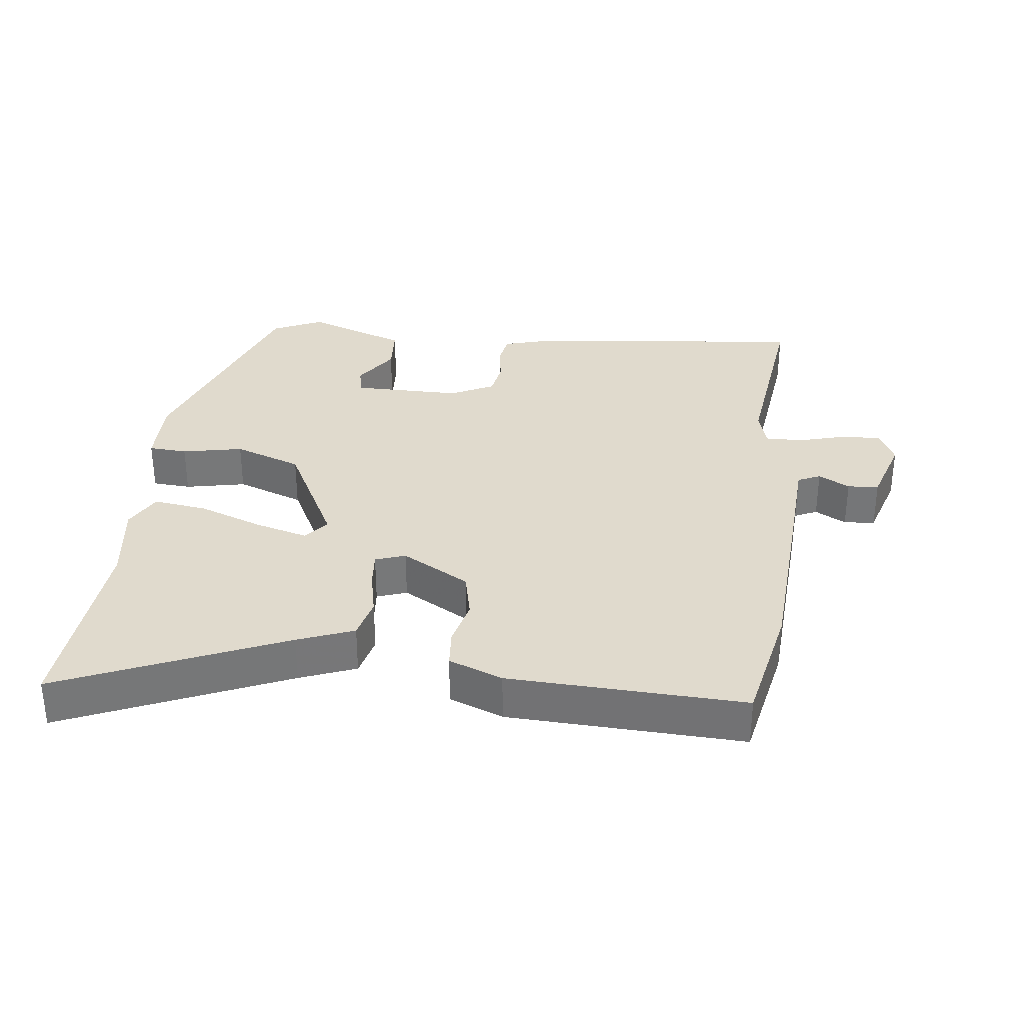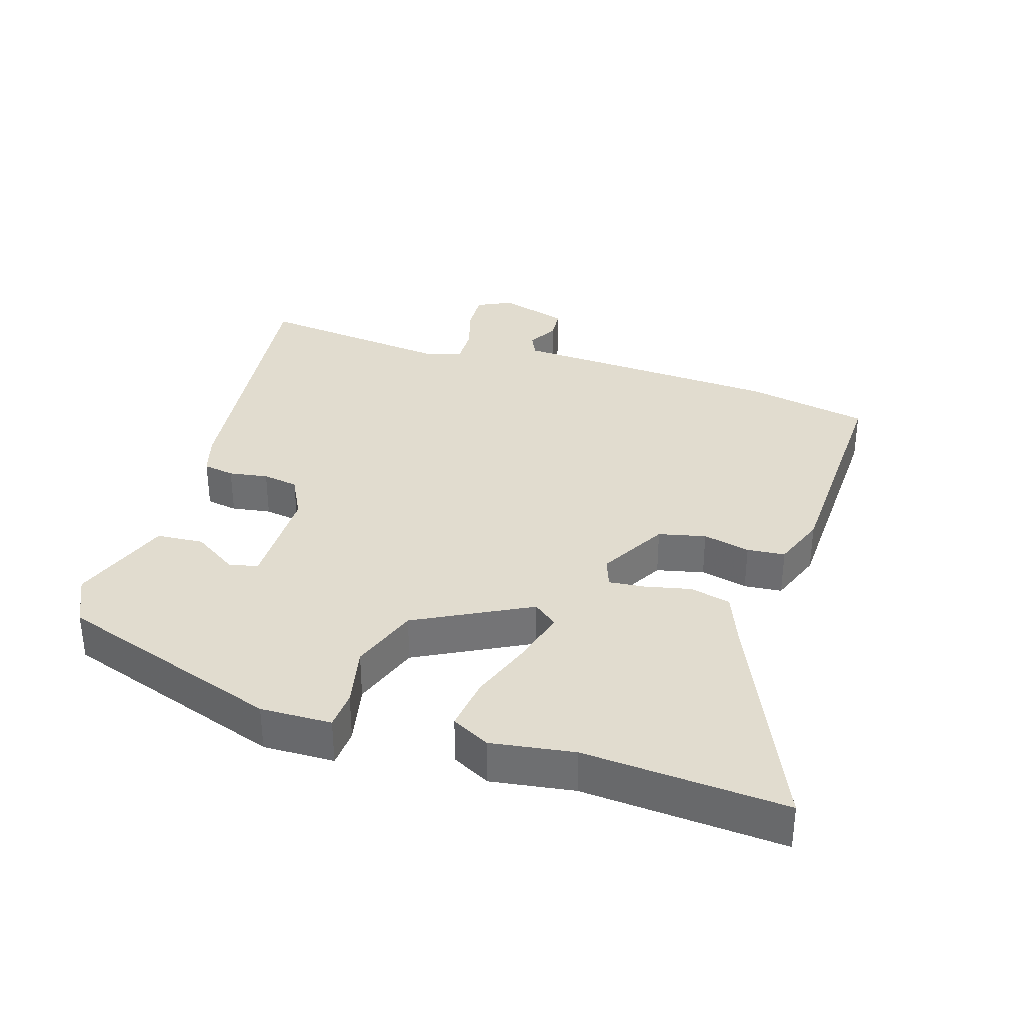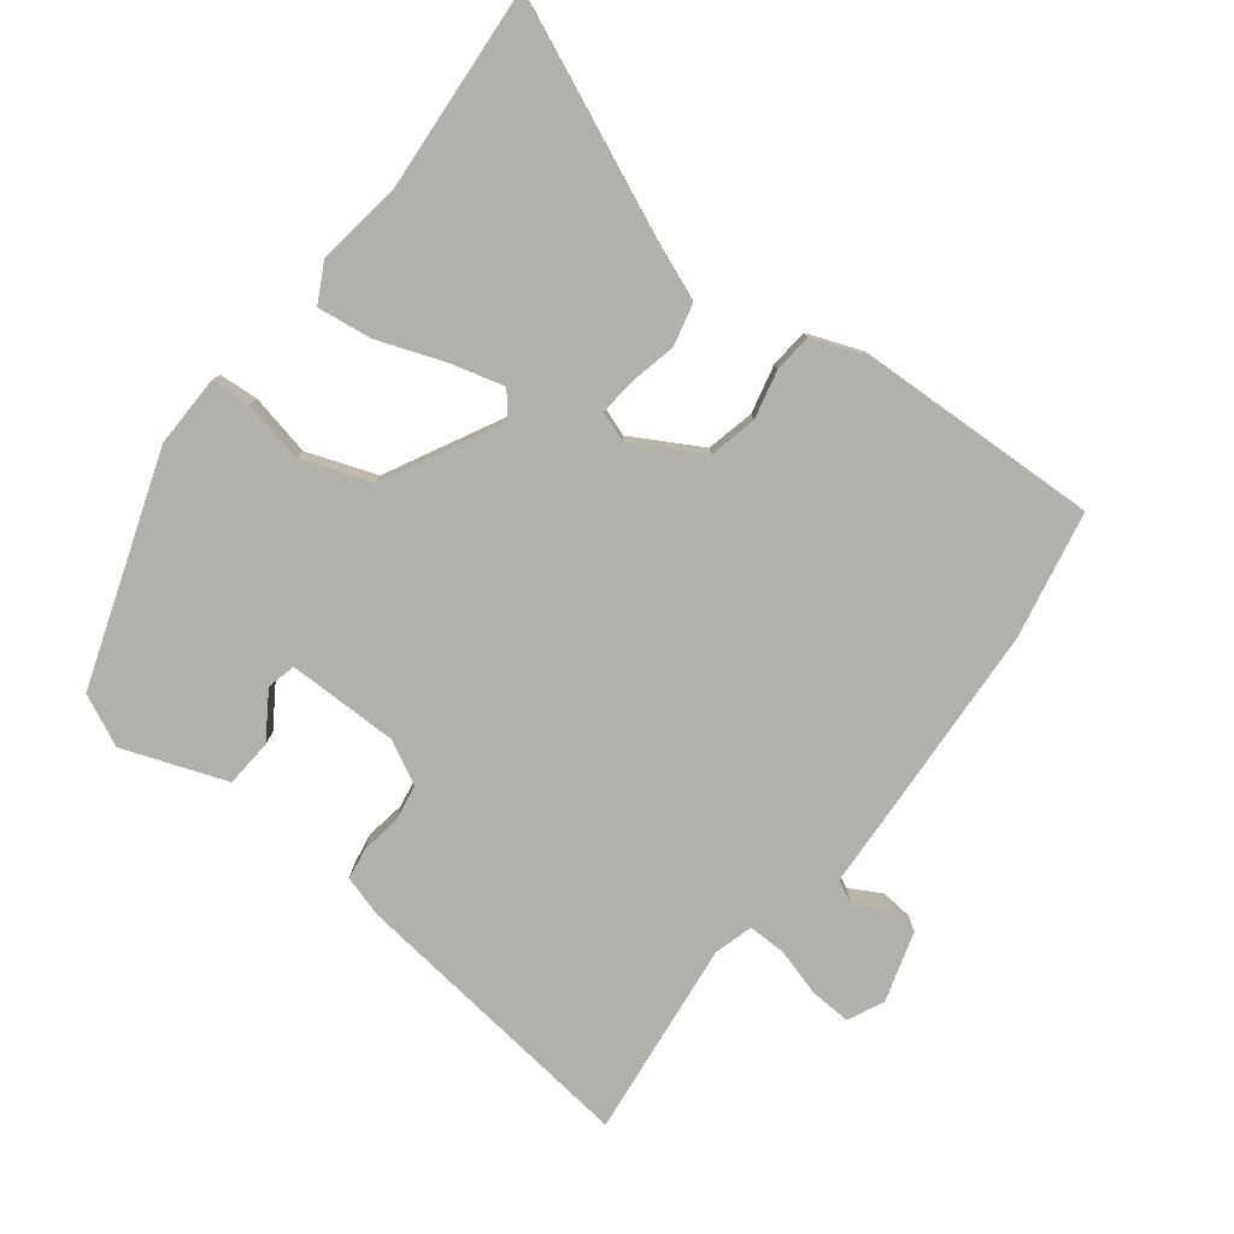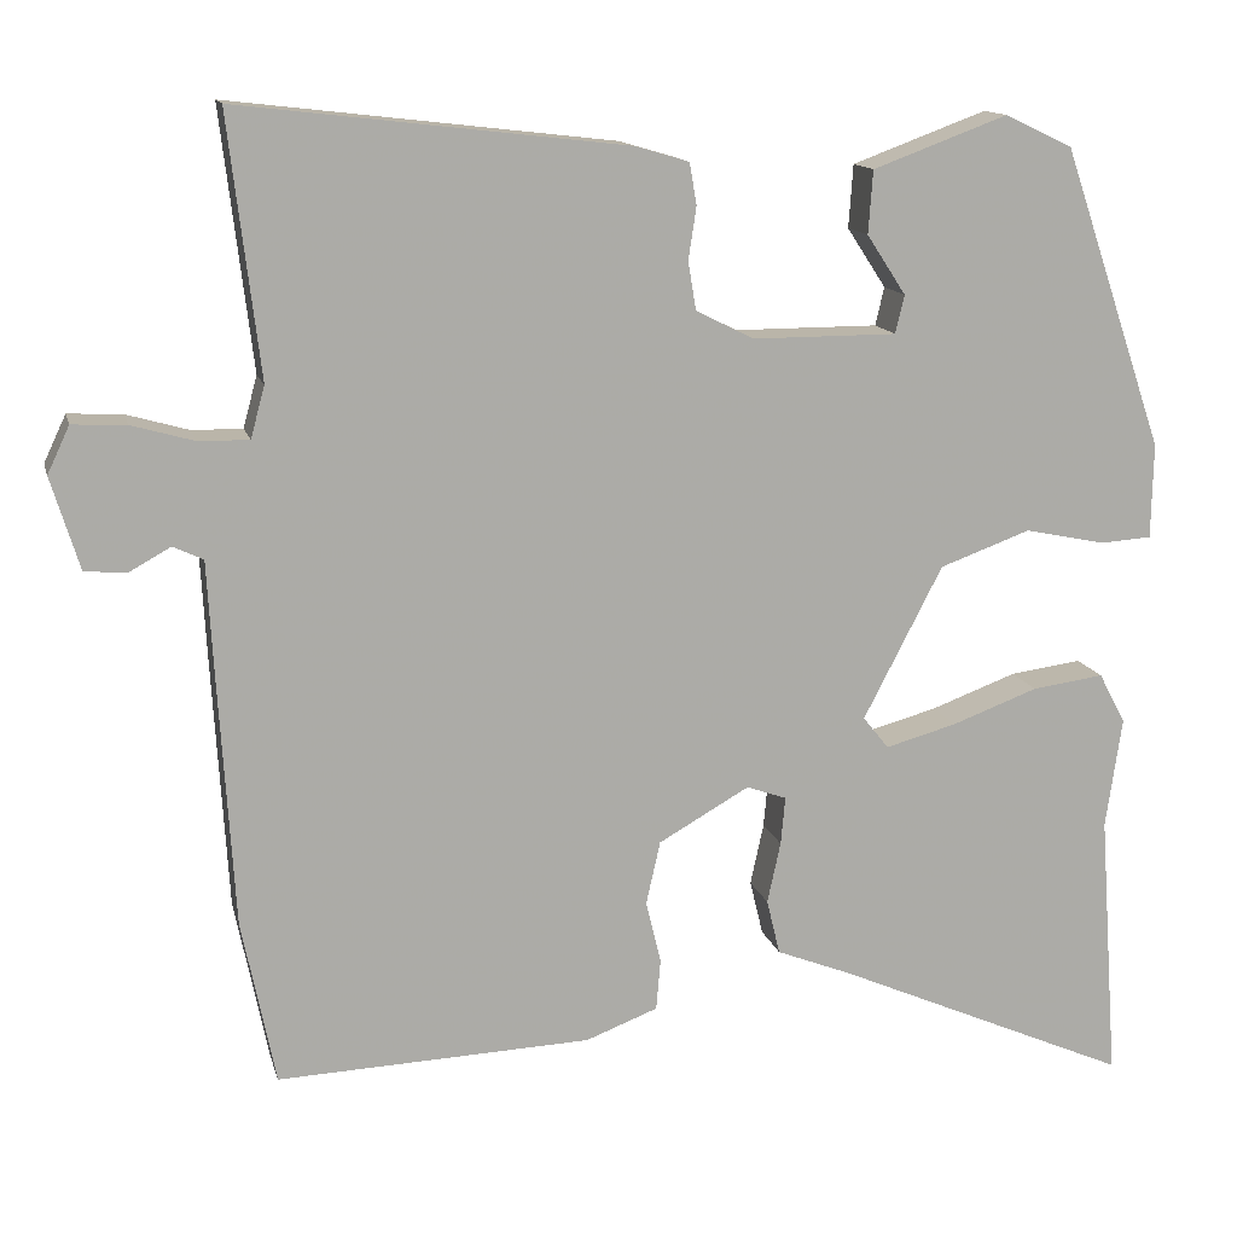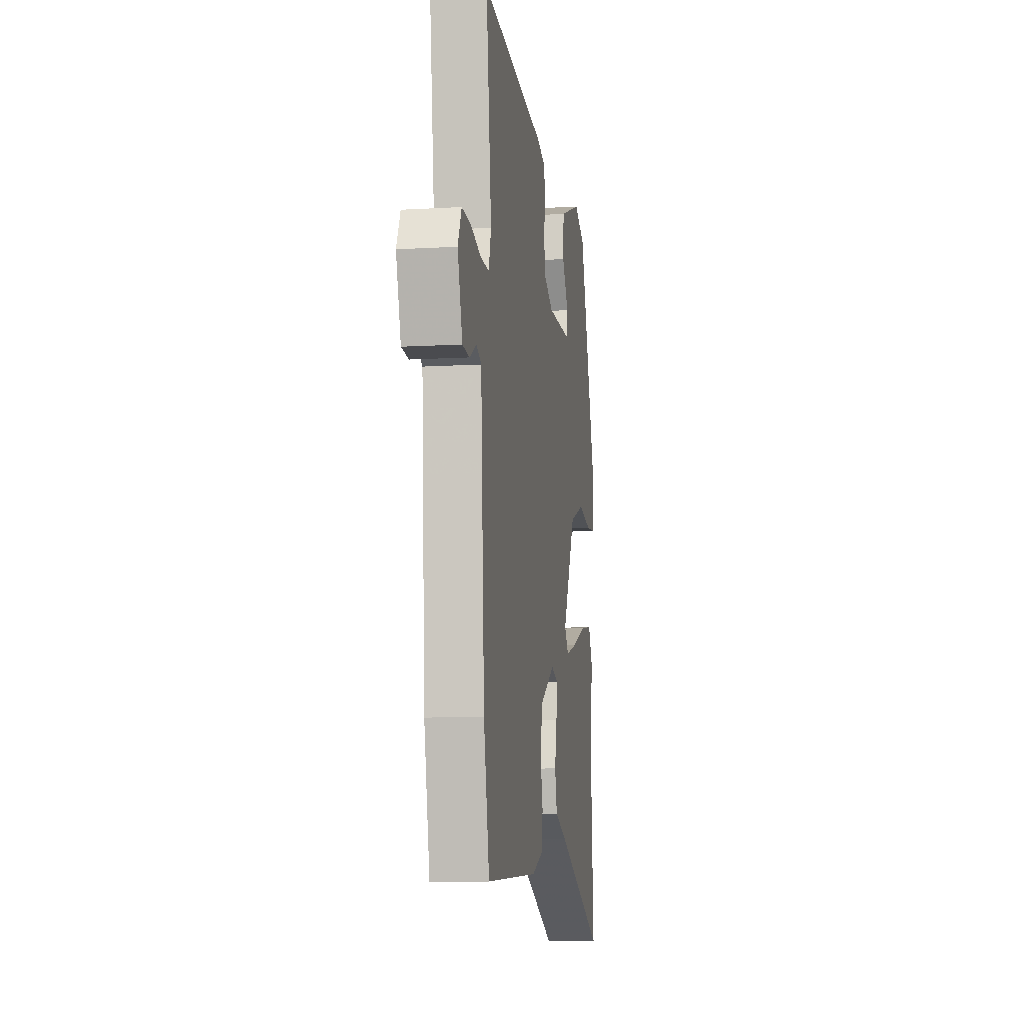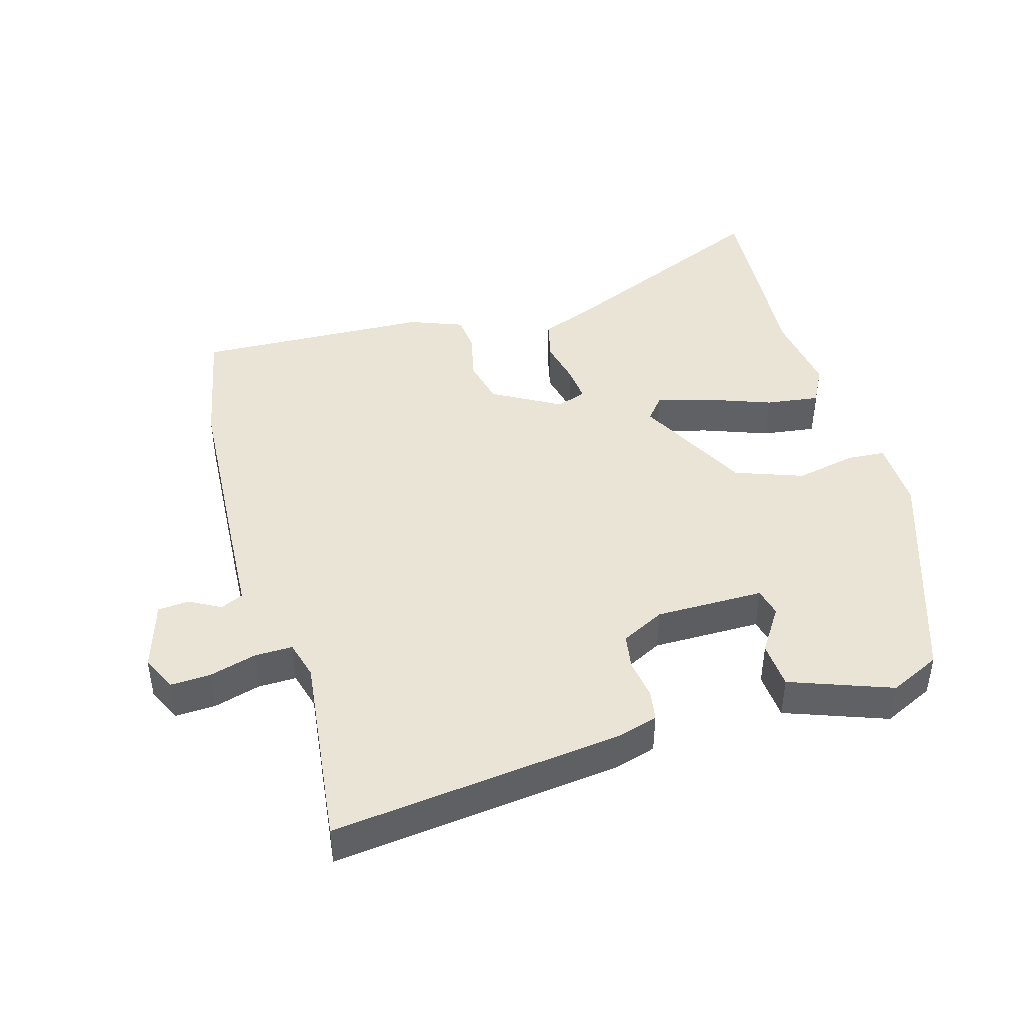
<metadata>
{"format":"obj","ext":"obj","renderer":"f3d","projection":"perspective","resolution":1024,"background":"white","views":[{"elev":33.0,"azim":-173.1,"up":"+Y"},{"elev":34.2,"azim":107.2,"up":"+Y"},{"elev":-78.5,"azim":142.2,"up":"+Y"},{"elev":13.6,"azim":-13.5,"up":"+Z"},{"elev":-9.4,"azim":-81.2,"up":"+Z"},{"elev":43.7,"azim":-16.1,"up":"+Y"}]}
</metadata>
<code>
v -0.49 0.07 -0.549
v -0.528 0.07 -0.362
v -0.545 0.07 -0.079
v -0.552 0.07 0.048
v -0.586 0.07 0.064
v -0.633 0.07 0.038
v -0.68 0.07 0.042
v -0.712 0.07 0.146
v -0.687 0.07 0.199
v -0.626 0.07 0.196
v -0.556 0.07 0.176
v -0.499 0.07 0.175
v -0.483 0.07 0.233
v -0.518 0.07 0.526
v -0.082 0.07 0.475
v -0.021 0.07 0.457
v -0.013 0.07 0.41
v -0.022 0.07 0.351
v -0.013 0.07 0.297
v 0.052 0.07 0.264
v 0.215 0.07 0.264
v 0.225 0.07 0.307
v 0.181 0.07 0.374
v 0.186 0.07 0.445
v 0.338 0.07 0.501
v 0.414 0.07 0.465
v 0.53 0.07 0.126
v 0.528 0.07 0.019
v 0.47 0.07 0.015
v 0.379 0.07 0.034
v 0.277 0.07 -0.003
v 0.188 0.07 -0.175
v 0.217 0.07 -0.211
v 0.297 0.07 -0.189
v 0.394 0.07 -0.153
v 0.475 0.07 -0.142
v 0.505 0.07 -0.199
v 0.487 0.07 -0.324
v 0.509 0.07 -0.627
v 0.175 0.07 -0.481
v 0.091 0.07 -0.448
v 0.076 0.07 -0.386
v 0.091 0.07 -0.317
v 0.096 0.07 -0.263
v 0.051 0.07 -0.247
v -0.051 0.07 -0.305
v -0.067 0.07 -0.376
v -0.05 0.07 -0.447
v -0.055 0.07 -0.504
v -0.136 0.07 -0.535
v -0.49 0 -0.549
v -0.528 0 -0.362
v -0.545 0 -0.079
v -0.552 0 0.048
v -0.586 0 0.064
v -0.633 0 0.038
v -0.68 0 0.042
v -0.712 0 0.146
v -0.687 0 0.199
v -0.626 0 0.196
v -0.556 0 0.176
v -0.499 0 0.175
v -0.483 0 0.233
v -0.518 0 0.526
v -0.082 0 0.475
v -0.021 0 0.457
v -0.013 0 0.41
v -0.022 0 0.351
v -0.013 0 0.297
v 0.052 0 0.264
v 0.215 0 0.264
v 0.225 0 0.307
v 0.181 0 0.374
v 0.186 0 0.445
v 0.338 0 0.501
v 0.414 0 0.465
v 0.53 0 0.126
v 0.528 0 0.019
v 0.47 0 0.015
v 0.379 0 0.034
v 0.277 0 -0.003
v 0.188 0 -0.175
v 0.217 0 -0.211
v 0.297 0 -0.189
v 0.394 0 -0.153
v 0.475 0 -0.142
v 0.505 0 -0.199
v 0.487 0 -0.324
v 0.509 0 -0.627
v 0.175 0 -0.481
v 0.091 0 -0.448
v 0.076 0 -0.386
v 0.091 0 -0.317
v 0.096 0 -0.263
v 0.051 0 -0.247
v -0.051 0 -0.305
v -0.067 0 -0.376
v -0.05 0 -0.447
v -0.055 0 -0.504
v -0.136 0 -0.535
f 47 48 49 50
f 46 47 50 1
f 45 46 1 2
f 40 41 42 43
f 38 39 40 43
f 38 43 44
f 37 38 44 45
f 34 35 36 37
f 33 34 37
f 27 28 29 30
f 27 30 31
f 26 27 31
f 25 26 31 32
f 22 23 24 25
f 21 22 25 32
f 15 16 17 18
f 13 14 15 18
f 12 13 18 19
f 8 9 10 11
f 8 11 12
f 5 6 7 8
f 4 5 8 12
f 45 2 3 4
f 33 37 45
f 32 33 45 4
f 20 21 32 4
f 4 12 19 20
f 100 99 98 97
f 51 100 97 96
f 52 51 96 95
f 93 92 91 90
f 93 90 89 88
f 94 93 88
f 95 94 88 87
f 87 86 85 84
f 87 84 83
f 80 79 78 77
f 81 80 77
f 81 77 76
f 82 81 76 75
f 75 74 73 72
f 82 75 72 71
f 68 67 66 65
f 68 65 64 63
f 69 68 63 62
f 61 60 59 58
f 62 61 58
f 58 57 56 55
f 62 58 55 54
f 54 53 52 95
f 95 87 83
f 54 95 83 82
f 54 82 71 70
f 70 69 62 54
f 1 51 52 2
f 2 52 53 3
f 3 53 54 4
f 4 54 55 5
f 5 55 56 6
f 6 56 57 7
f 7 57 58 8
f 8 58 59 9
f 9 59 60 10
f 10 60 61 11
f 11 61 62 12
f 12 62 63 13
f 13 63 64 14
f 14 64 65 15
f 15 65 66 16
f 16 66 67 17
f 17 67 68 18
f 18 68 69 19
f 19 69 70 20
f 20 70 71 21
f 21 71 72 22
f 22 72 73 23
f 23 73 74 24
f 24 74 75 25
f 25 75 76 26
f 26 76 77 27
f 27 77 78 28
f 28 78 79 29
f 29 79 80 30
f 30 80 81 31
f 31 81 82 32
f 32 82 83 33
f 33 83 84 34
f 34 84 85 35
f 35 85 86 36
f 36 86 87 37
f 37 87 88 38
f 38 88 89 39
f 39 89 90 40
f 40 90 91 41
f 41 91 92 42
f 42 92 93 43
f 43 93 94 44
f 44 94 95 45
f 45 95 96 46
f 46 96 97 47
f 47 97 98 48
f 48 98 99 49
f 49 99 100 50
f 50 100 51 1

</code>
